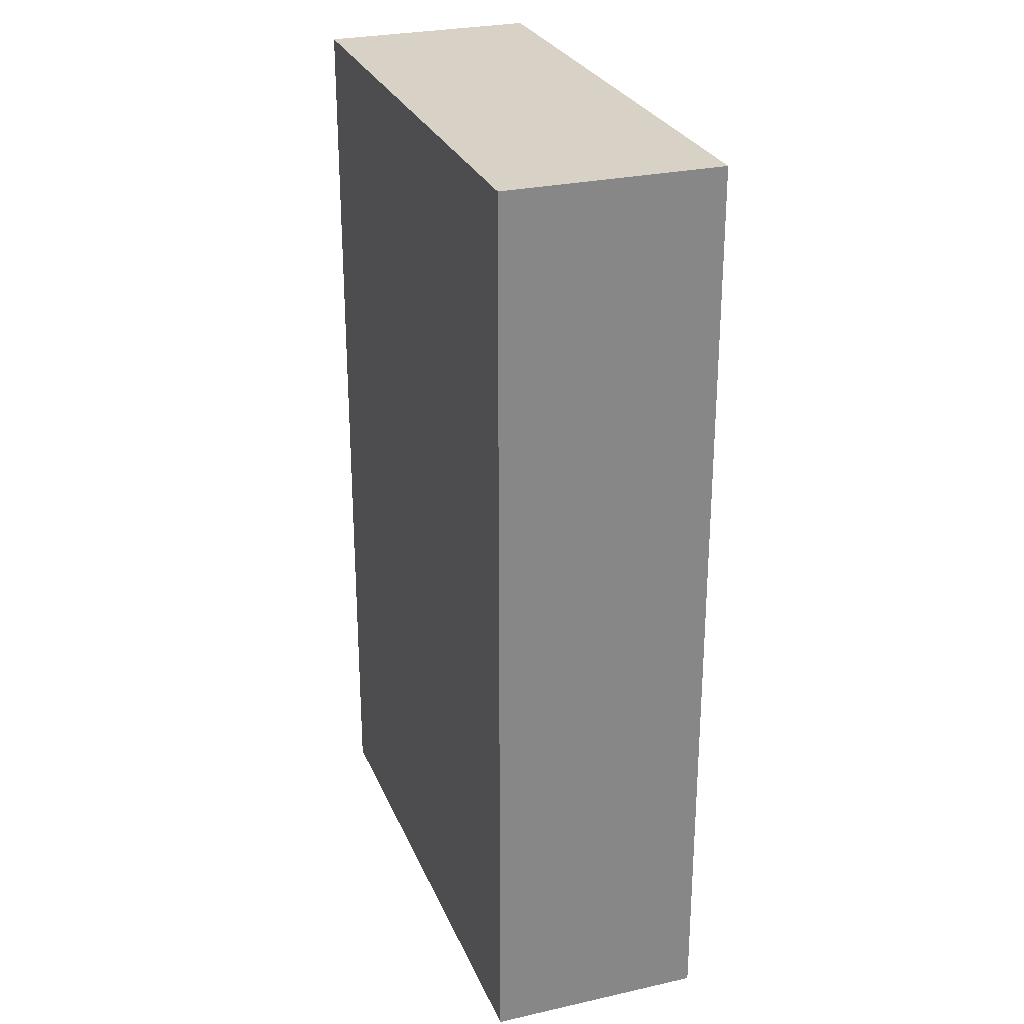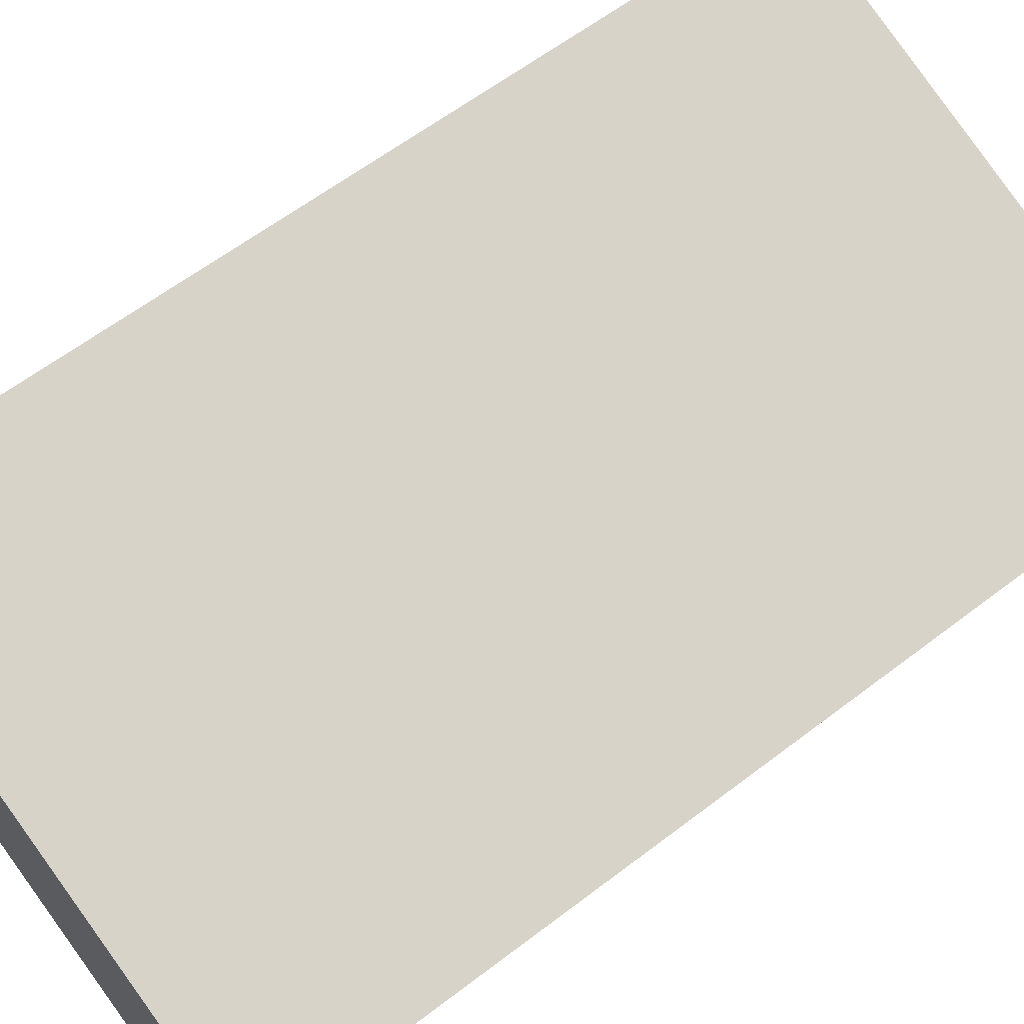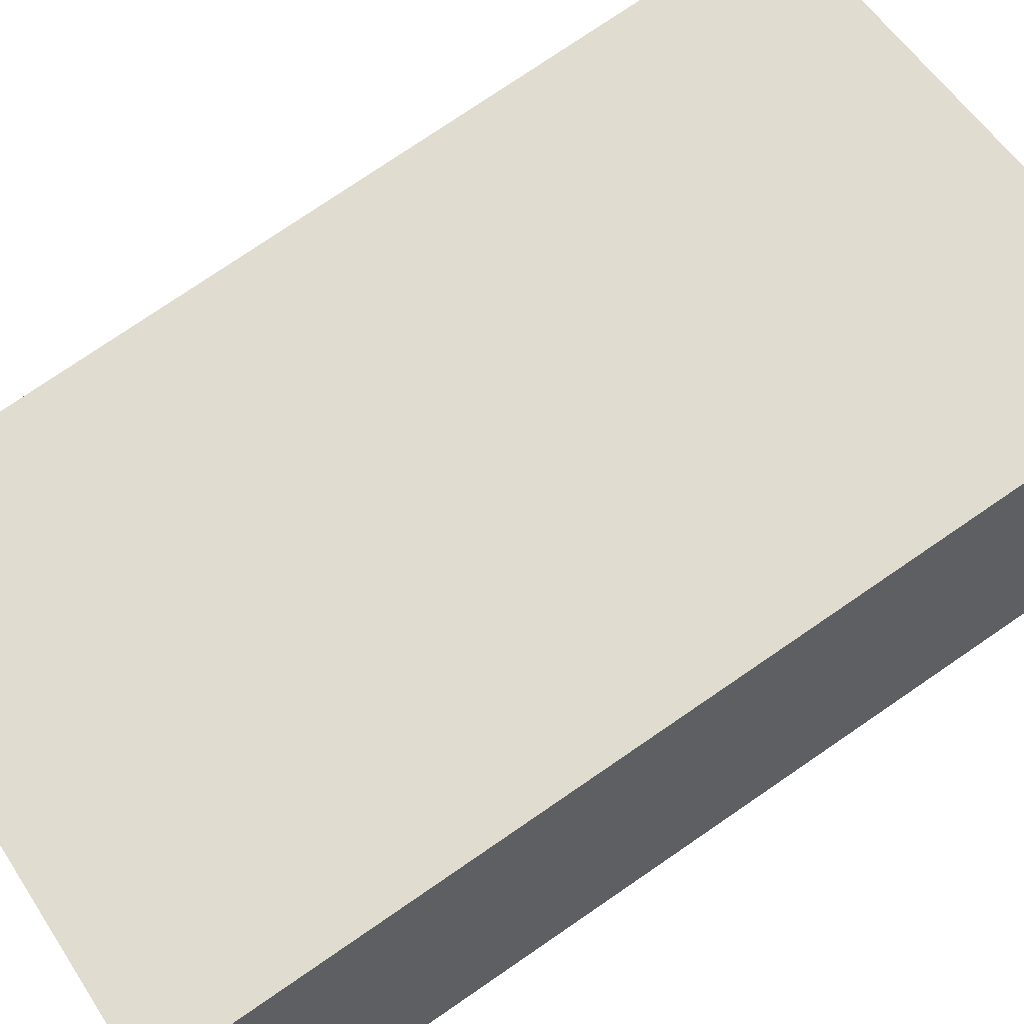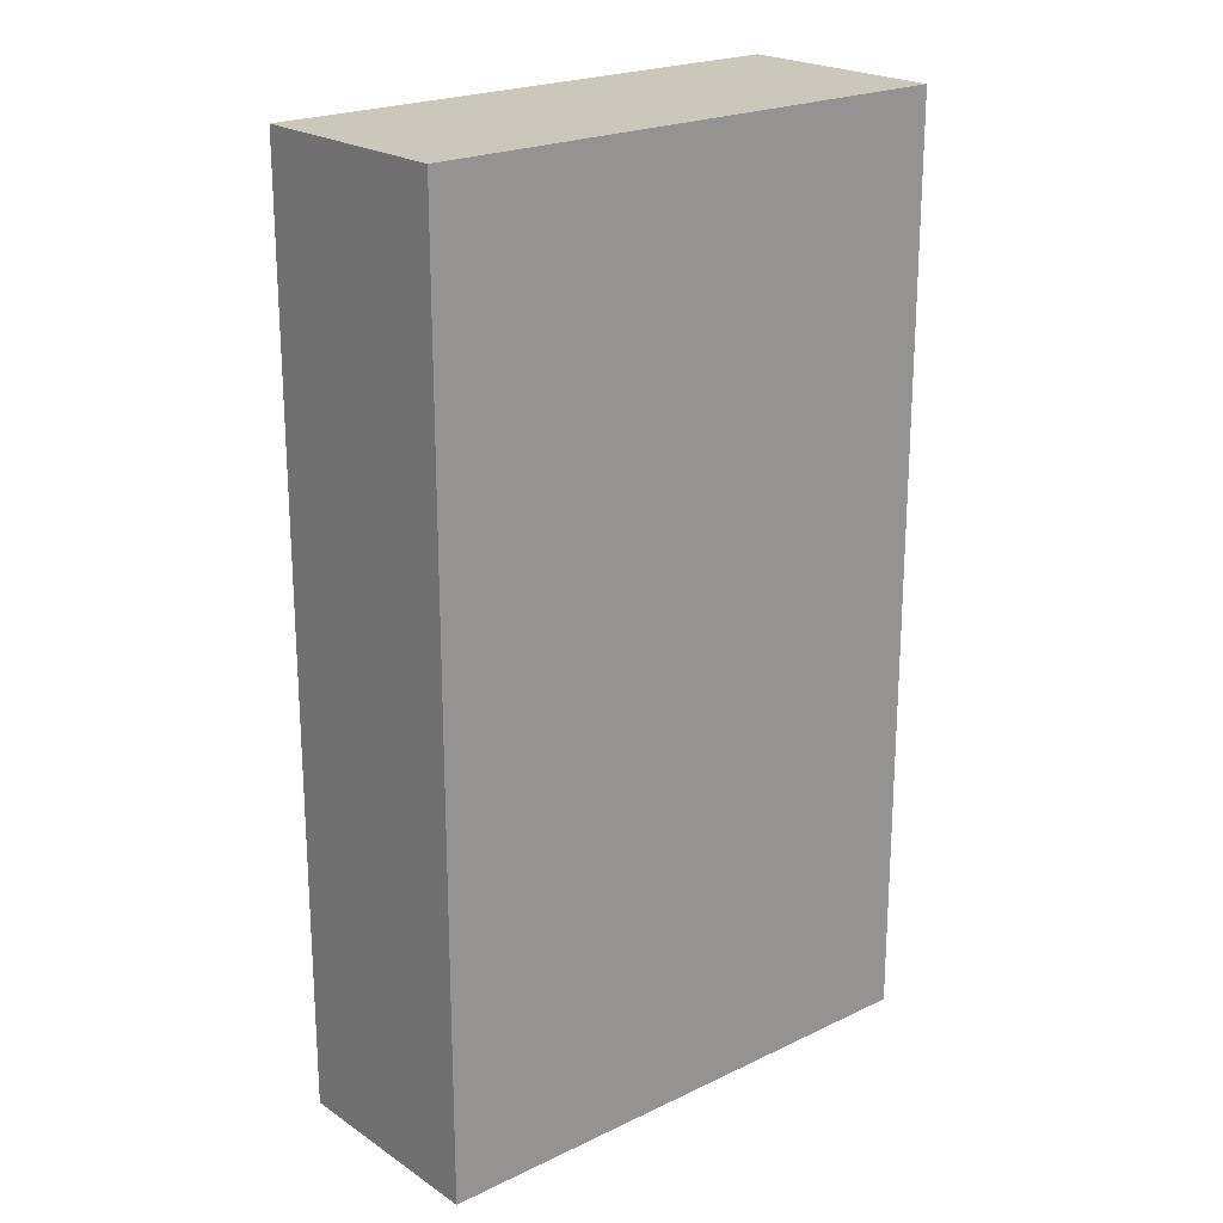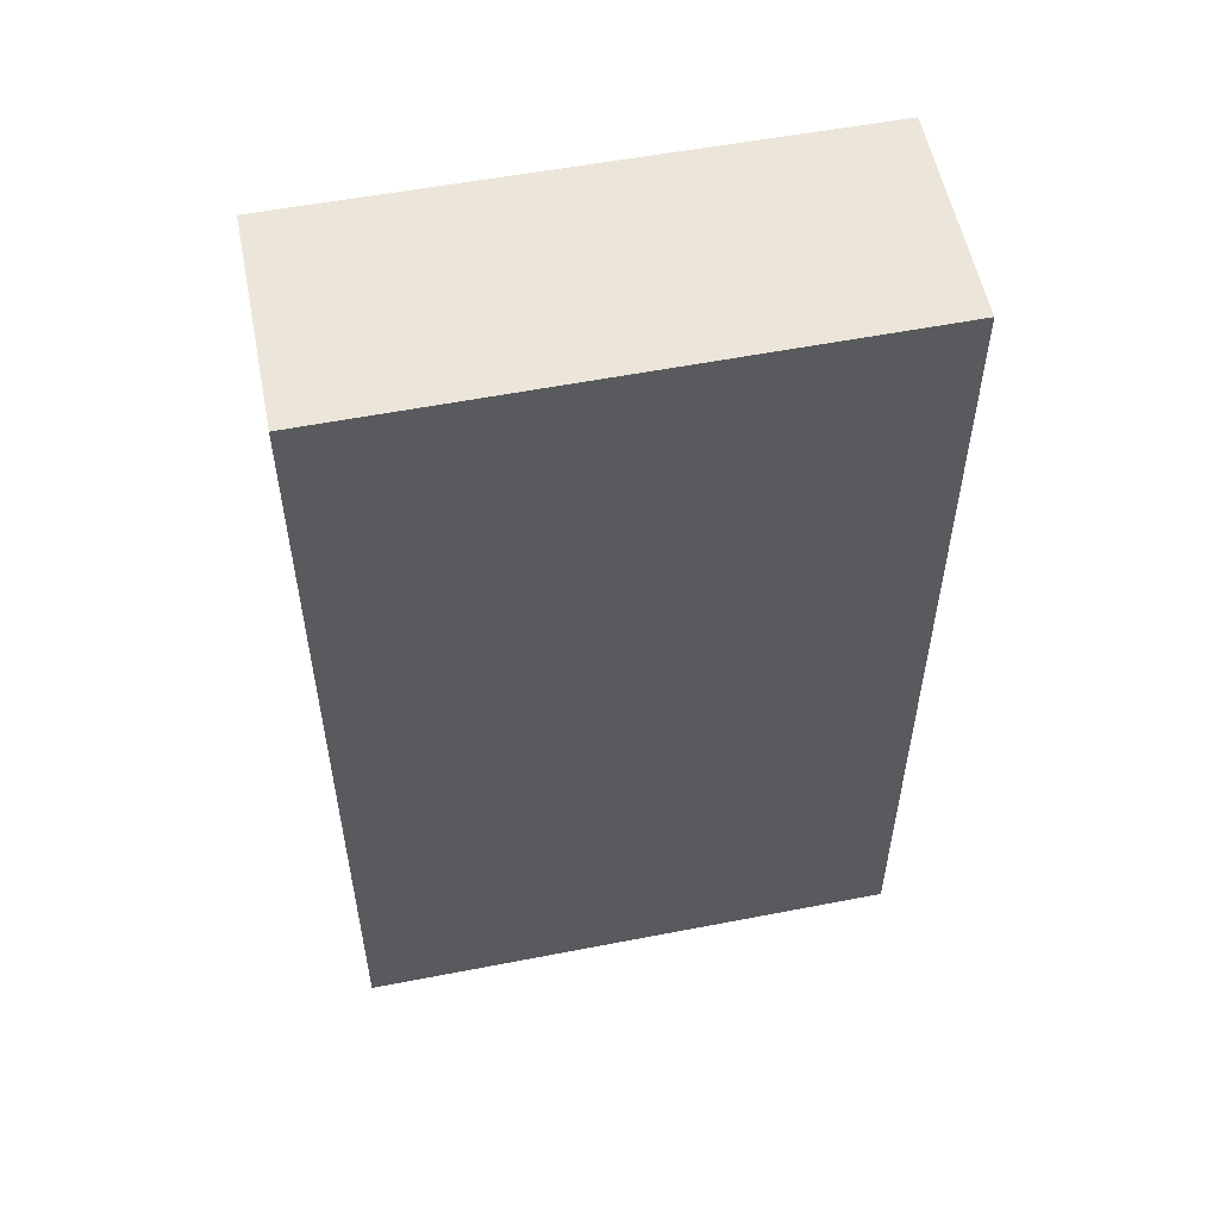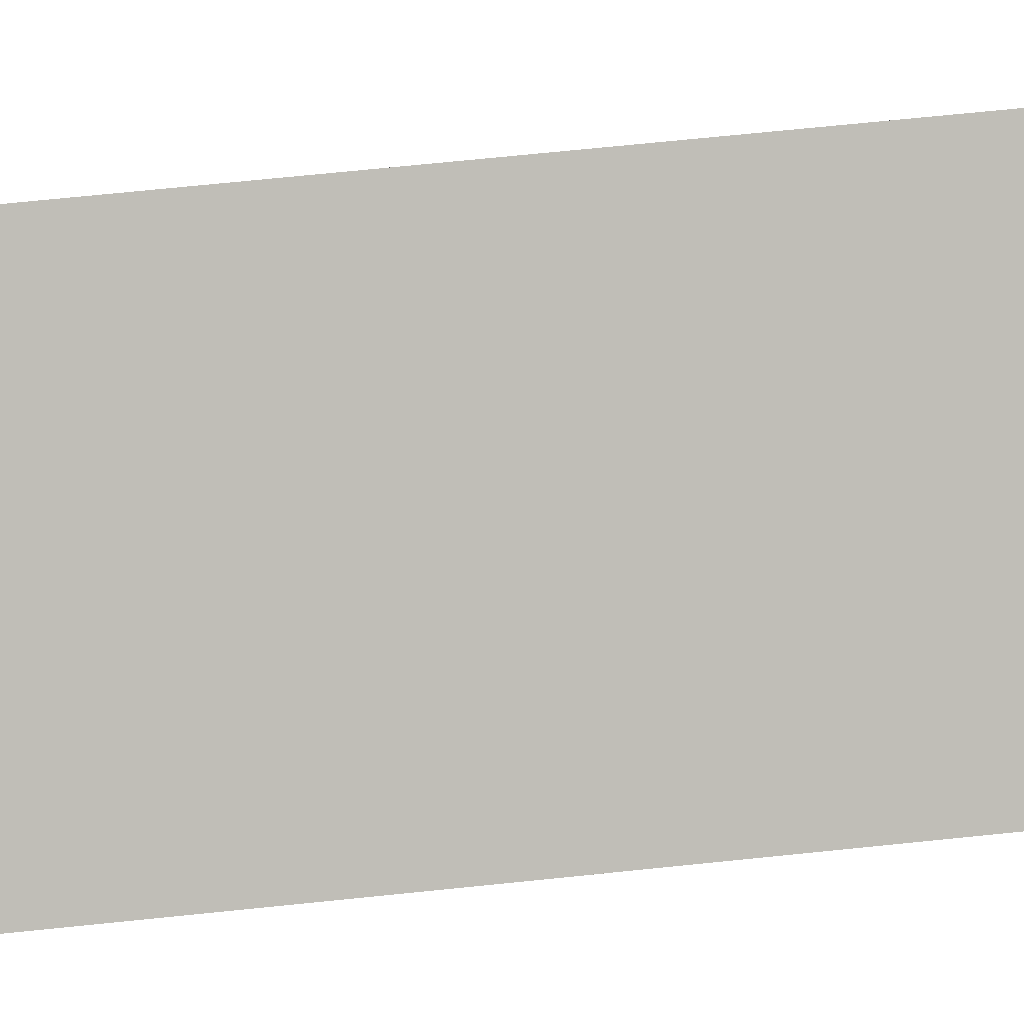
<metadata>
{"format":"obj","ext":"obj","renderer":"f3d","projection":"perspective","resolution":1024,"background":"white","views":[{"elev":27.4,"azim":-91.3,"up":"+Y"},{"elev":61.5,"azim":52.1,"up":"+Z"},{"elev":77.4,"azim":-124.3,"up":"+Z"},{"elev":21.7,"azim":157.7,"up":"+Y"},{"elev":55.7,"azim":6.8,"up":"+Y"},{"elev":76.3,"azim":84.3,"up":"+Z"}]}
</metadata>
<code>
v  0 7.254 4.442e-16
v  4.583 7.254 0.273
v  4.059 7.254 -1.324
v  0.521 7.254 1.622
v  4.059 8.107e-17 -1.324
v  0 0 0
v  0.521 -9.932e-17 1.622
v  4.583 -1.672e-17 0.273
g defaultobject
f 1 2 3
f 2 1 4
f 5 1 3
f 1 5 6
f 6 4 1
f 4 6 7
f 7 2 4
f 2 7 8
f 8 3 2
f 3 8 5
f 5 7 6
f 7 5 8

</code>
